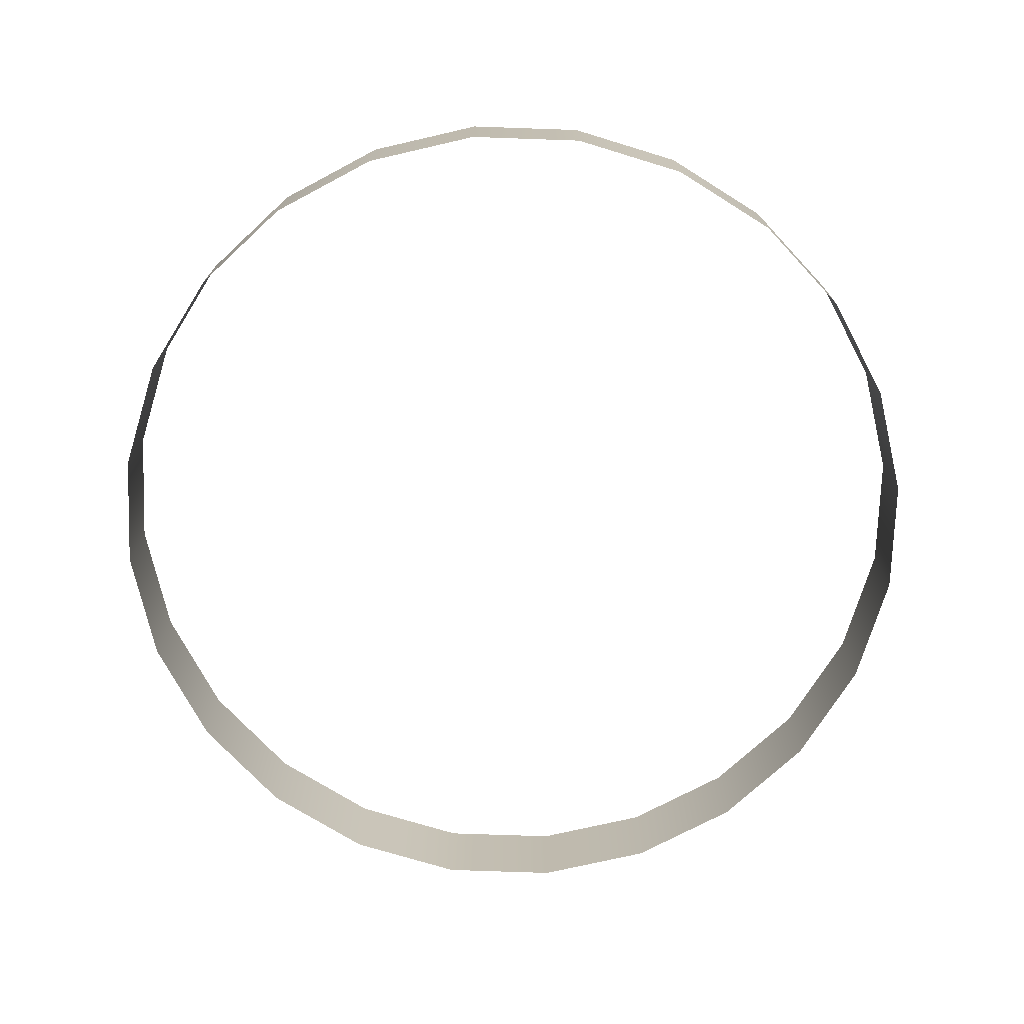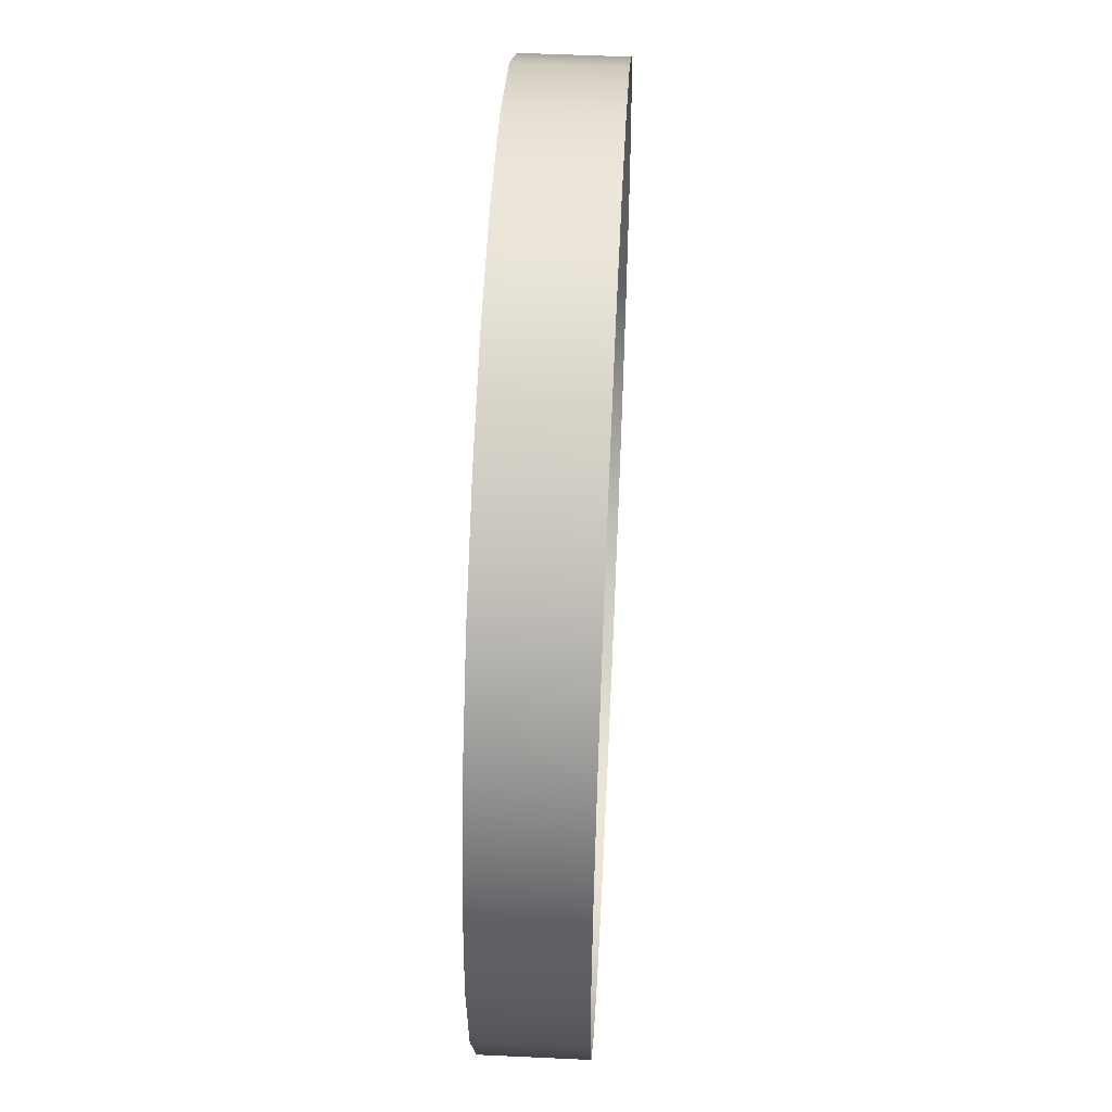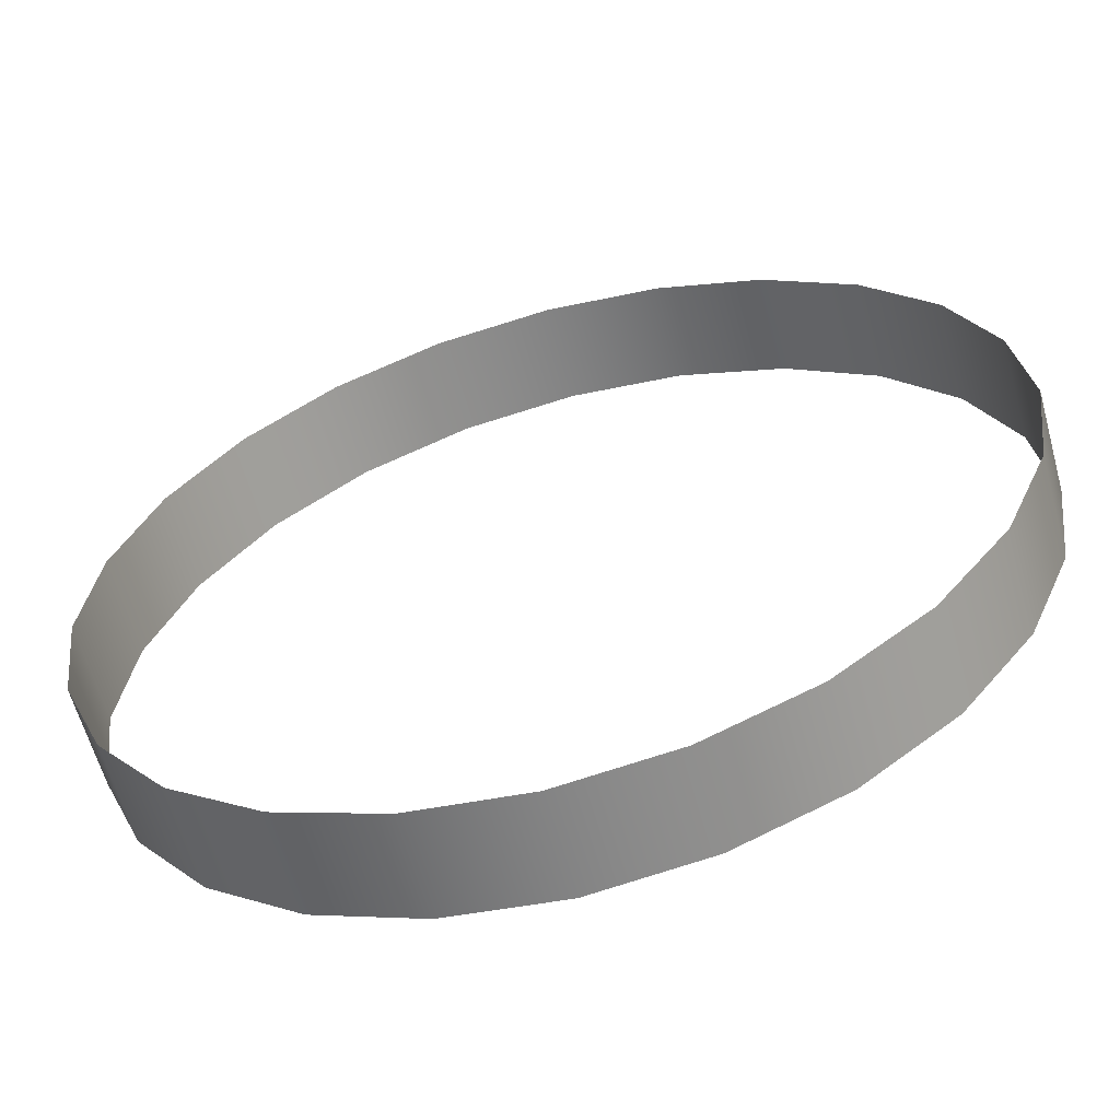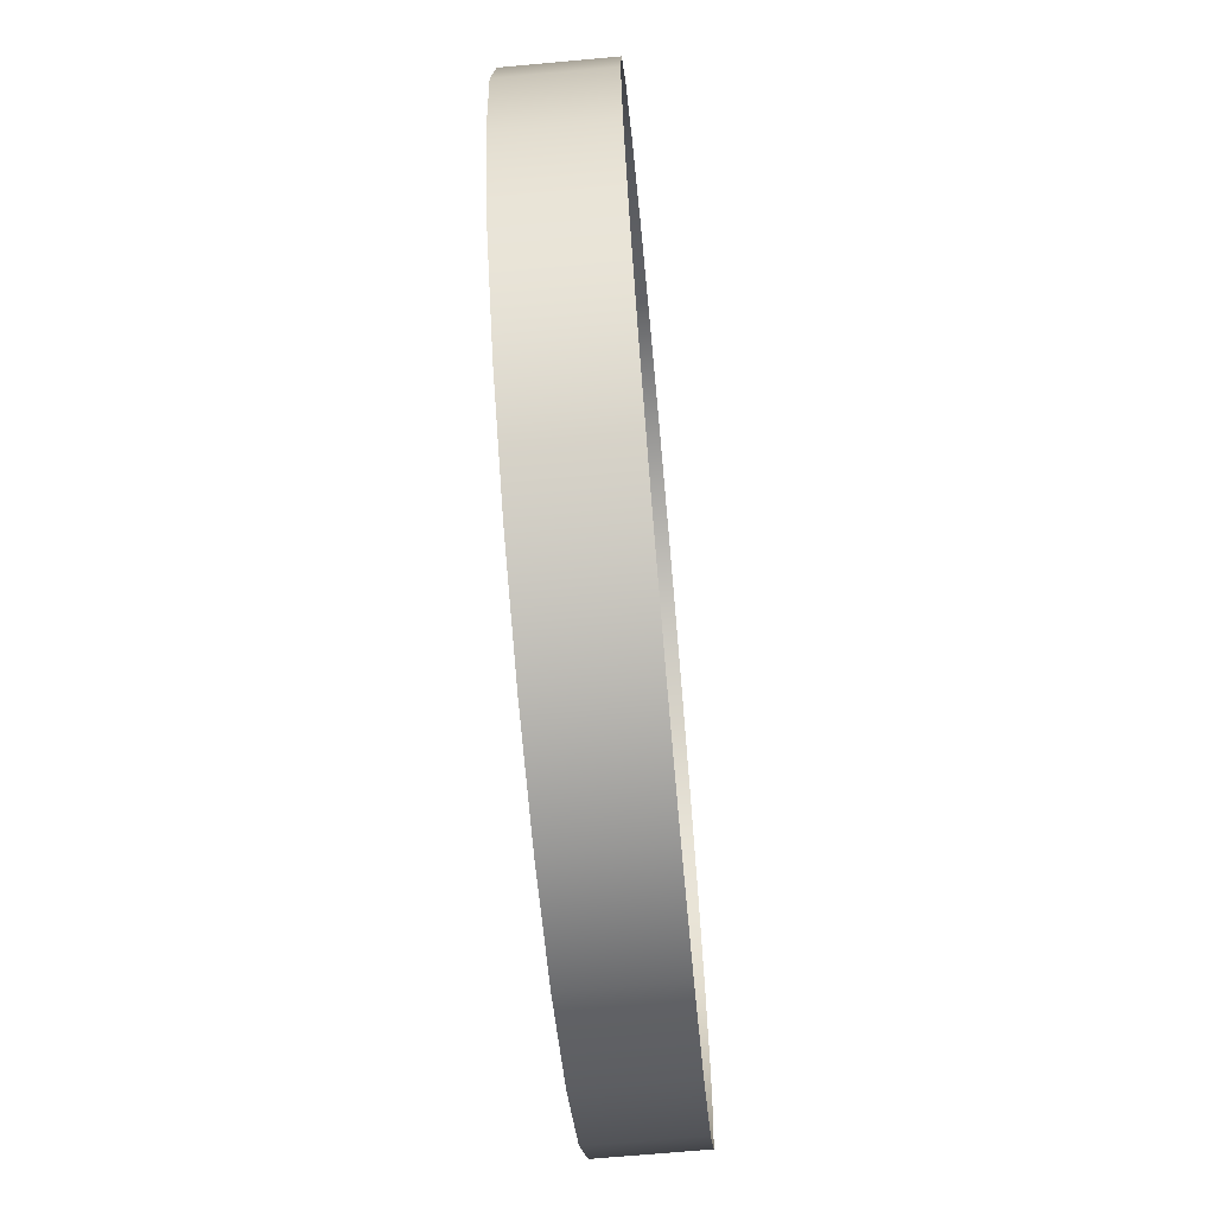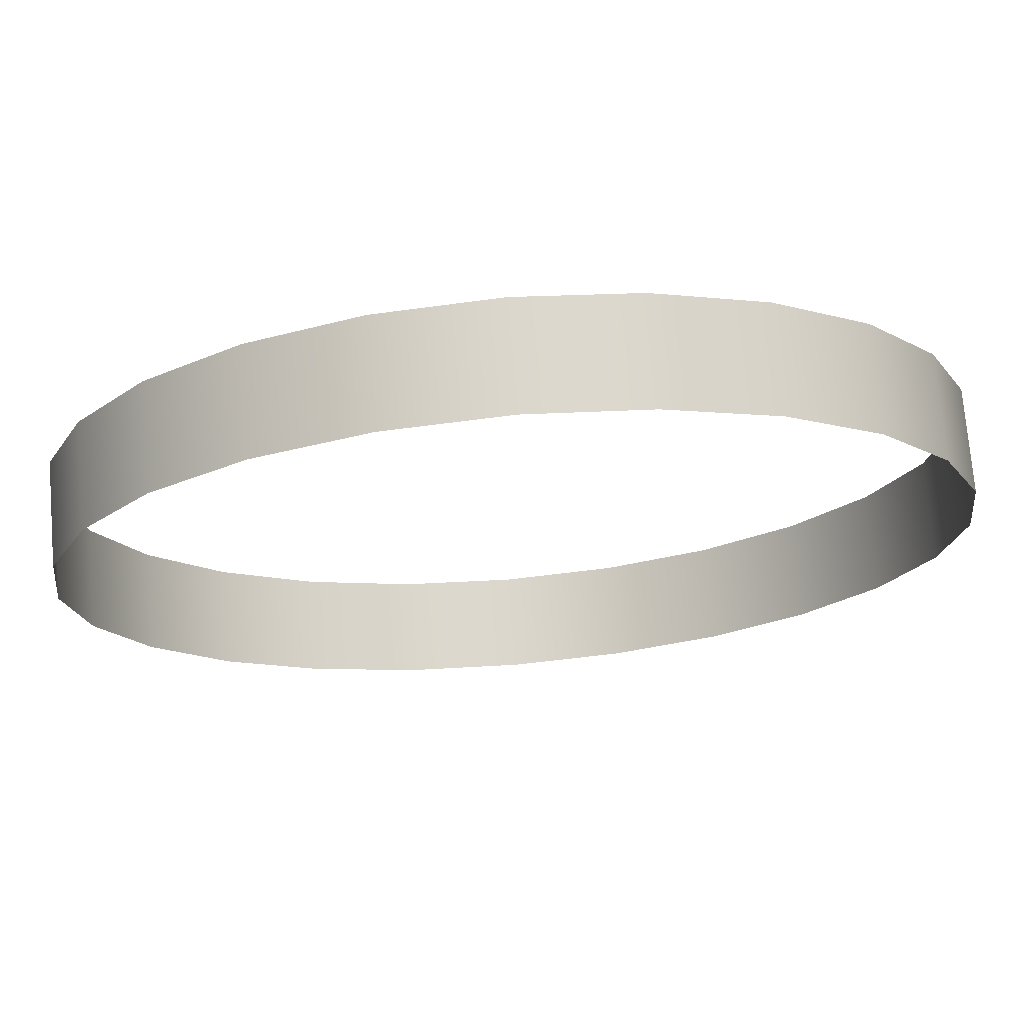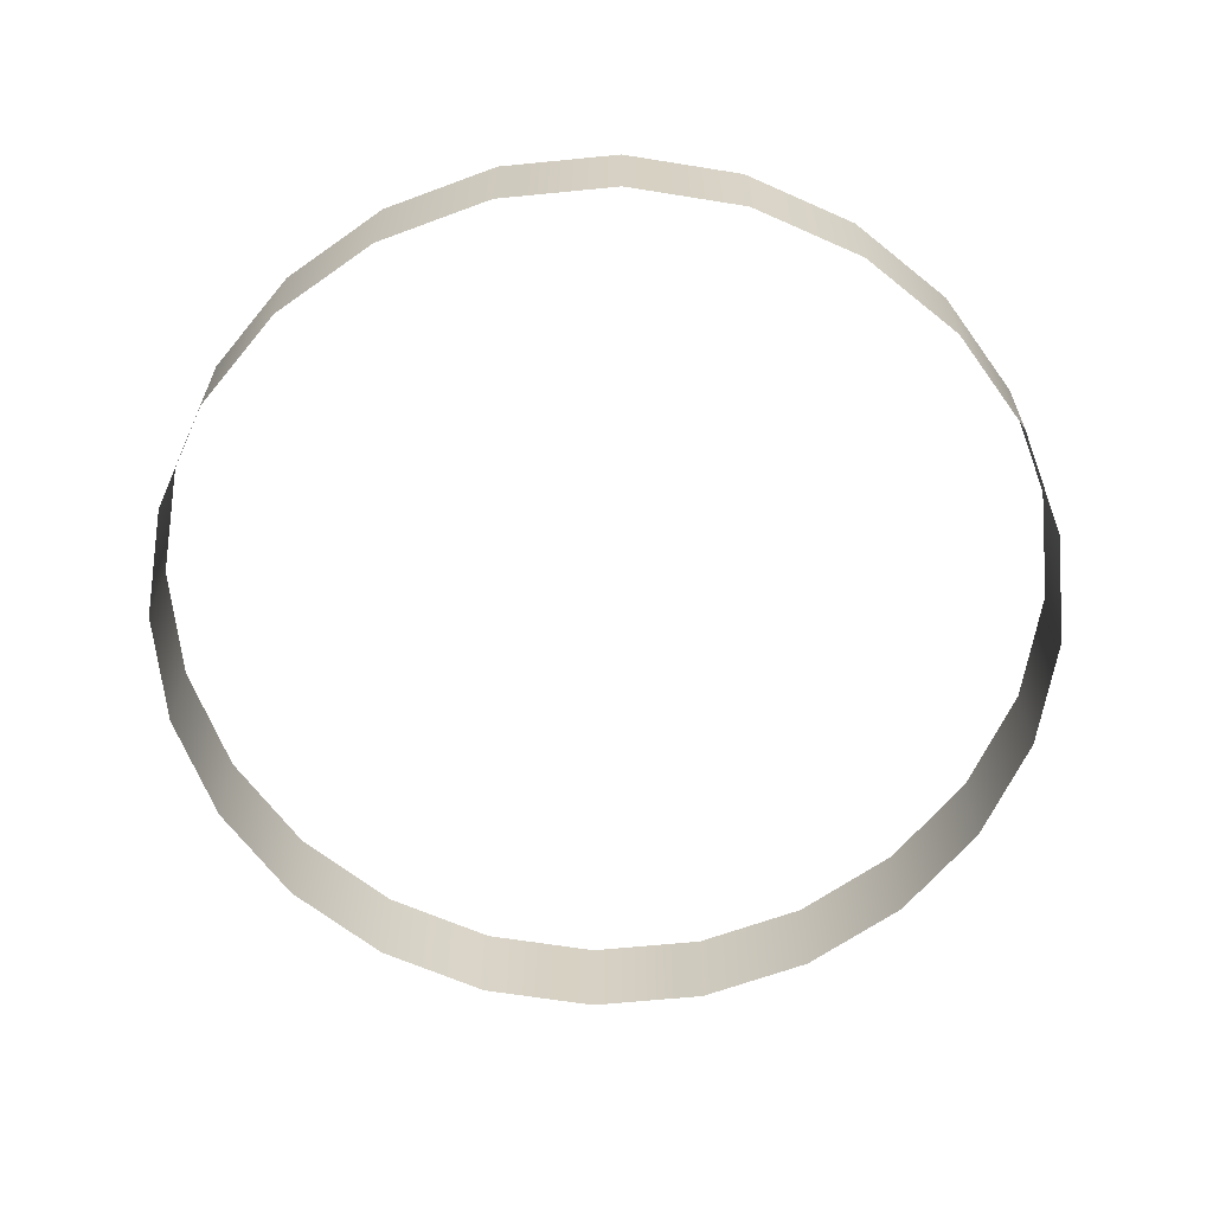
<metadata>
{"format":"obj","ext":"obj","renderer":"f3d","projection":"perspective","resolution":1024,"background":"white","views":[{"elev":-73.1,"azim":35.5,"up":"+Y"},{"elev":52.1,"azim":-87.1,"up":"+Z"},{"elev":-61.2,"azim":-164.6,"up":"+Z"},{"elev":-68.1,"azim":-84.8,"up":"+Z"},{"elev":73.5,"azim":175.2,"up":"+Z"},{"elev":-63.5,"azim":148.2,"up":"+Y"}]}
</metadata>
<code>
o 3dw.5334cfe15f80099f15ac67104577aee7/Model/mesh1/mesh1-geometry/material_9/component_3#mesh1-geometry
v -0.1608 0.427 7.1e-05
v -0.1608 0.4356 7.1e-05
v -0.1668 0.427 -0.007811
v -0.157 0.427 0.00925
v -0.157 0.4356 0.00925
v -0.1608 0.427 7.1e-05
v -0.1668 0.427 0.04601
v -0.1747 0.427 0.05206
v -0.1668 0.4356 0.04601
v -0.1668 0.427 0.04601
v -0.1668 0.4356 0.04601
v -0.1608 0.427 0.03813
v -0.1747 0.427 -0.01386
v -0.1668 0.427 -0.007811
v -0.1747 0.4356 -0.01386
v -0.1668 0.4356 -0.007811
v -0.1668 0.427 -0.007811
v -0.1608 0.4356 7.1e-05
v -0.1608 0.4356 7.1e-05
v -0.1608 0.427 7.1e-05
v -0.157 0.4356 0.00925
v -0.157 0.4356 0.00925
v -0.157 0.427 0.00925
v -0.1557 0.4356 0.0191
v -0.1557 0.427 0.0191
v -0.1557 0.4356 0.0191
v -0.157 0.427 0.00925
v -0.1747 0.427 0.05206
v -0.1839 0.427 0.05586
v -0.1747 0.4356 0.05206
v -0.1747 0.4356 0.05206
v -0.1668 0.4356 0.04601
v -0.1747 0.427 0.05206
v -0.1608 0.427 0.03813
v -0.1608 0.4356 0.03813
v -0.157 0.427 0.02895
v -0.1608 0.4356 0.03813
v -0.1608 0.427 0.03813
v -0.1668 0.4356 0.04601
v -0.1839 0.427 -0.01766
v -0.1747 0.427 -0.01386
v -0.1839 0.4356 -0.01766
v -0.1668 0.4356 -0.007811
v -0.1747 0.4356 -0.01386
v -0.1668 0.427 -0.007811
v -0.1747 0.4356 -0.01386
v -0.1839 0.4356 -0.01766
v -0.1747 0.427 -0.01386
v -0.1557 0.4356 0.0191
v -0.1557 0.427 0.0191
v -0.157 0.4356 0.02895
v -0.1839 0.427 0.05586
v -0.1937 0.427 0.05716
v -0.1839 0.4356 0.05586
v -0.1839 0.4356 0.05586
v -0.1747 0.4356 0.05206
v -0.1839 0.427 0.05586
v -0.157 0.427 0.02895
v -0.157 0.4356 0.02895
v -0.1557 0.427 0.0191
v -0.157 0.4356 0.02895
v -0.157 0.427 0.02895
v -0.1608 0.4356 0.03813
v -0.1937 0.427 -0.01896
v -0.1839 0.427 -0.01766
v -0.1937 0.4356 -0.01896
v -0.1839 0.4356 -0.01766
v -0.1937 0.4356 -0.01896
v -0.1839 0.427 -0.01766
v -0.1937 0.4356 0.05716
v -0.1839 0.4356 0.05586
v -0.1937 0.427 0.05716
v -0.2036 0.427 -0.01766
v -0.1937 0.427 -0.01896
v -0.2036 0.4356 -0.01766
v -0.1937 0.4356 -0.01896
v -0.2036 0.4356 -0.01766
v -0.1937 0.427 -0.01896
v -0.1937 0.427 0.05716
v -0.2036 0.427 0.05586
v -0.1937 0.4356 0.05716
v -0.2036 0.4356 -0.01766
v -0.2128 0.4356 -0.01386
v -0.2036 0.427 -0.01766
v -0.2036 0.4356 0.05586
v -0.1937 0.4356 0.05716
v -0.2036 0.427 0.05586
v -0.2128 0.427 -0.01386
v -0.2036 0.427 -0.01766
v -0.2128 0.4356 -0.01386
v -0.2036 0.427 0.05586
v -0.2128 0.427 0.05206
v -0.2036 0.4356 0.05586
v -0.2128 0.4356 -0.01386
v -0.2206 0.4356 -0.007811
v -0.2128 0.427 -0.01386
v -0.2128 0.4356 0.05206
v -0.2036 0.4356 0.05586
v -0.2128 0.427 0.05206
v -0.2206 0.427 -0.007811
v -0.2128 0.427 -0.01386
v -0.2206 0.4356 -0.007811
v -0.2128 0.427 0.05206
v -0.2206 0.427 0.04601
v -0.2128 0.4356 0.05206
v -0.2206 0.427 -0.007811
v -0.2206 0.4356 -0.007811
v -0.2267 0.427 7.1e-05
v -0.2206 0.4356 0.04601
v -0.2128 0.4356 0.05206
v -0.2206 0.427 0.04601
v -0.2267 0.427 0.03813
v -0.2267 0.4356 0.03813
v -0.2206 0.427 0.04601
v -0.2267 0.4356 7.1e-05
v -0.2267 0.427 7.1e-05
v -0.2206 0.4356 -0.007811
v -0.2206 0.4356 0.04601
v -0.2206 0.427 0.04601
v -0.2267 0.4356 0.03813
v -0.2267 0.4356 0.03813
v -0.2267 0.427 0.03813
v -0.2305 0.4356 0.02895
v -0.2305 0.427 0.02895
v -0.2305 0.4356 0.02895
v -0.2267 0.427 0.03813
v -0.2267 0.427 7.1e-05
v -0.2267 0.4356 7.1e-05
v -0.2305 0.427 0.00925
v -0.2305 0.4356 0.02895
v -0.2305 0.427 0.02895
v -0.2318 0.4356 0.0191
v -0.2318 0.427 0.0191
v -0.2318 0.4356 0.0191
v -0.2305 0.427 0.02895
v -0.2305 0.427 0.00925
v -0.2305 0.4356 0.00925
v -0.2318 0.427 0.0191
v -0.2305 0.4356 0.00925
v -0.2305 0.427 0.00925
v -0.2267 0.4356 7.1e-05
v -0.2318 0.4356 0.0191
v -0.2318 0.427 0.0191
v -0.2305 0.4356 0.00925
v -0.1668 0.427 -0.007811
v -0.1608 0.4356 7.1e-05
v -0.1608 0.427 7.1e-05
v -0.1608 0.427 7.1e-05
v -0.157 0.4356 0.00925
v -0.157 0.427 0.00925
v -0.1668 0.4356 0.04601
v -0.1747 0.427 0.05206
v -0.1668 0.427 0.04601
v -0.1608 0.427 0.03813
v -0.1668 0.4356 0.04601
v -0.1668 0.427 0.04601
v -0.1747 0.4356 -0.01386
v -0.1668 0.427 -0.007811
v -0.1747 0.427 -0.01386
v -0.1608 0.4356 7.1e-05
v -0.1668 0.427 -0.007811
v -0.1668 0.4356 -0.007811
v -0.157 0.4356 0.00925
v -0.1608 0.427 7.1e-05
v -0.1608 0.4356 7.1e-05
v -0.1557 0.4356 0.0191
v -0.157 0.427 0.00925
v -0.157 0.4356 0.00925
v -0.157 0.427 0.00925
v -0.1557 0.4356 0.0191
v -0.1557 0.427 0.0191
v -0.1747 0.4356 0.05206
v -0.1839 0.427 0.05586
v -0.1747 0.427 0.05206
v -0.1747 0.427 0.05206
v -0.1668 0.4356 0.04601
v -0.1747 0.4356 0.05206
v -0.157 0.427 0.02895
v -0.1608 0.4356 0.03813
v -0.1608 0.427 0.03813
v -0.1668 0.4356 0.04601
v -0.1608 0.427 0.03813
v -0.1608 0.4356 0.03813
v -0.1839 0.4356 -0.01766
v -0.1747 0.427 -0.01386
v -0.1839 0.427 -0.01766
v -0.1668 0.427 -0.007811
v -0.1747 0.4356 -0.01386
v -0.1668 0.4356 -0.007811
v -0.1747 0.427 -0.01386
v -0.1839 0.4356 -0.01766
v -0.1747 0.4356 -0.01386
v -0.157 0.4356 0.02895
v -0.1557 0.427 0.0191
v -0.1557 0.4356 0.0191
v -0.1839 0.4356 0.05586
v -0.1937 0.427 0.05716
v -0.1839 0.427 0.05586
v -0.1839 0.427 0.05586
v -0.1747 0.4356 0.05206
v -0.1839 0.4356 0.05586
v -0.1557 0.427 0.0191
v -0.157 0.4356 0.02895
v -0.157 0.427 0.02895
v -0.1608 0.4356 0.03813
v -0.157 0.427 0.02895
v -0.157 0.4356 0.02895
v -0.1937 0.4356 -0.01896
v -0.1839 0.427 -0.01766
v -0.1937 0.427 -0.01896
v -0.1839 0.427 -0.01766
v -0.1937 0.4356 -0.01896
v -0.1839 0.4356 -0.01766
v -0.1937 0.427 0.05716
v -0.1839 0.4356 0.05586
v -0.1937 0.4356 0.05716
v -0.2036 0.4356 -0.01766
v -0.1937 0.427 -0.01896
v -0.2036 0.427 -0.01766
v -0.1937 0.427 -0.01896
v -0.2036 0.4356 -0.01766
v -0.1937 0.4356 -0.01896
v -0.1937 0.4356 0.05716
v -0.2036 0.427 0.05586
v -0.1937 0.427 0.05716
v -0.2036 0.427 -0.01766
v -0.2128 0.4356 -0.01386
v -0.2036 0.4356 -0.01766
v -0.2036 0.427 0.05586
v -0.1937 0.4356 0.05716
v -0.2036 0.4356 0.05586
v -0.2128 0.4356 -0.01386
v -0.2036 0.427 -0.01766
v -0.2128 0.427 -0.01386
v -0.2036 0.4356 0.05586
v -0.2128 0.427 0.05206
v -0.2036 0.427 0.05586
v -0.2128 0.427 -0.01386
v -0.2206 0.4356 -0.007811
v -0.2128 0.4356 -0.01386
v -0.2128 0.427 0.05206
v -0.2036 0.4356 0.05586
v -0.2128 0.4356 0.05206
v -0.2206 0.4356 -0.007811
v -0.2128 0.427 -0.01386
v -0.2206 0.427 -0.007811
v -0.2128 0.4356 0.05206
v -0.2206 0.427 0.04601
v -0.2128 0.427 0.05206
v -0.2267 0.427 7.1e-05
v -0.2206 0.4356 -0.007811
v -0.2206 0.427 -0.007811
v -0.2206 0.427 0.04601
v -0.2128 0.4356 0.05206
v -0.2206 0.4356 0.04601
v -0.2206 0.427 0.04601
v -0.2267 0.4356 0.03813
v -0.2267 0.427 0.03813
v -0.2206 0.4356 -0.007811
v -0.2267 0.427 7.1e-05
v -0.2267 0.4356 7.1e-05
v -0.2267 0.4356 0.03813
v -0.2206 0.427 0.04601
v -0.2206 0.4356 0.04601
v -0.2305 0.4356 0.02895
v -0.2267 0.427 0.03813
v -0.2267 0.4356 0.03813
v -0.2267 0.427 0.03813
v -0.2305 0.4356 0.02895
v -0.2305 0.427 0.02895
v -0.2305 0.427 0.00925
v -0.2267 0.4356 7.1e-05
v -0.2267 0.427 7.1e-05
v -0.2318 0.4356 0.0191
v -0.2305 0.427 0.02895
v -0.2305 0.4356 0.02895
v -0.2305 0.427 0.02895
v -0.2318 0.4356 0.0191
v -0.2318 0.427 0.0191
v -0.2318 0.427 0.0191
v -0.2305 0.4356 0.00925
v -0.2305 0.427 0.00925
v -0.2267 0.4356 7.1e-05
v -0.2305 0.427 0.00925
v -0.2305 0.4356 0.00925
v -0.2305 0.4356 0.00925
v -0.2318 0.427 0.0191
v -0.2318 0.4356 0.0191
f 1 2 3
f 4 5 6
f 7 8 9
f 10 11 12
f 13 14 15
f 16 17 18
f 19 20 21
f 22 23 24
f 25 26 27
f 28 29 30
f 31 32 33
f 34 35 36
f 37 38 39
f 40 41 42
f 43 44 45
f 46 47 48
f 49 50 51
f 52 53 54
f 55 56 57
f 58 59 60
f 61 62 63
f 64 65 66
f 67 68 69
f 70 71 72
f 73 74 75
f 76 77 78
f 79 80 81
f 82 83 84
f 85 86 87
f 88 89 90
f 91 92 93
f 94 95 96
f 97 98 99
f 100 101 102
f 103 104 105
f 106 107 108
f 109 110 111
f 112 113 114
f 115 116 117
f 118 119 120
f 121 122 123
f 124 125 126
f 127 128 129
f 130 131 132
f 133 134 135
f 136 137 138
f 139 140 141
f 142 143 144
f 145 146 147
f 148 149 150
f 151 152 153
f 154 155 156
f 157 158 159
f 160 161 162
f 163 164 165
f 166 167 168
f 169 170 171
f 172 173 174
f 175 176 177
f 178 179 180
f 181 182 183
f 184 185 186
f 187 188 189
f 190 191 192
f 193 194 195
f 196 197 198
f 199 200 201
f 202 203 204
f 205 206 207
f 208 209 210
f 211 212 213
f 214 215 216
f 217 218 219
f 220 221 222
f 223 224 225
f 226 227 228
f 229 230 231
f 232 233 234
f 235 236 237
f 238 239 240
f 241 242 243
f 244 245 246
f 247 248 249
f 250 251 252
f 253 254 255
f 256 257 258
f 259 260 261
f 262 263 264
f 265 266 267
f 268 269 270
f 271 272 273
f 274 275 276
f 277 278 279
f 280 281 282
f 283 284 285
f 286 287 288

</code>
